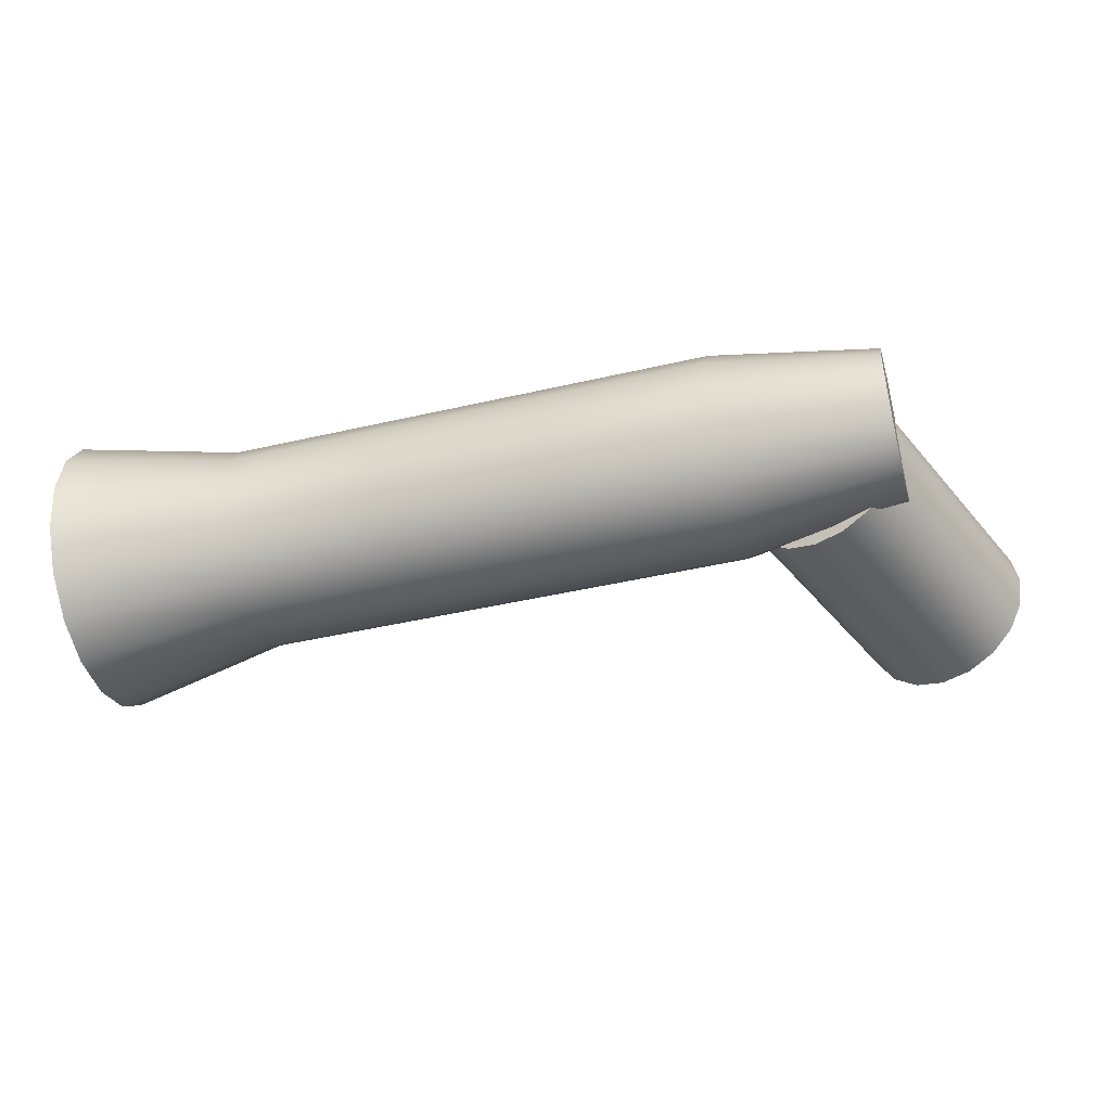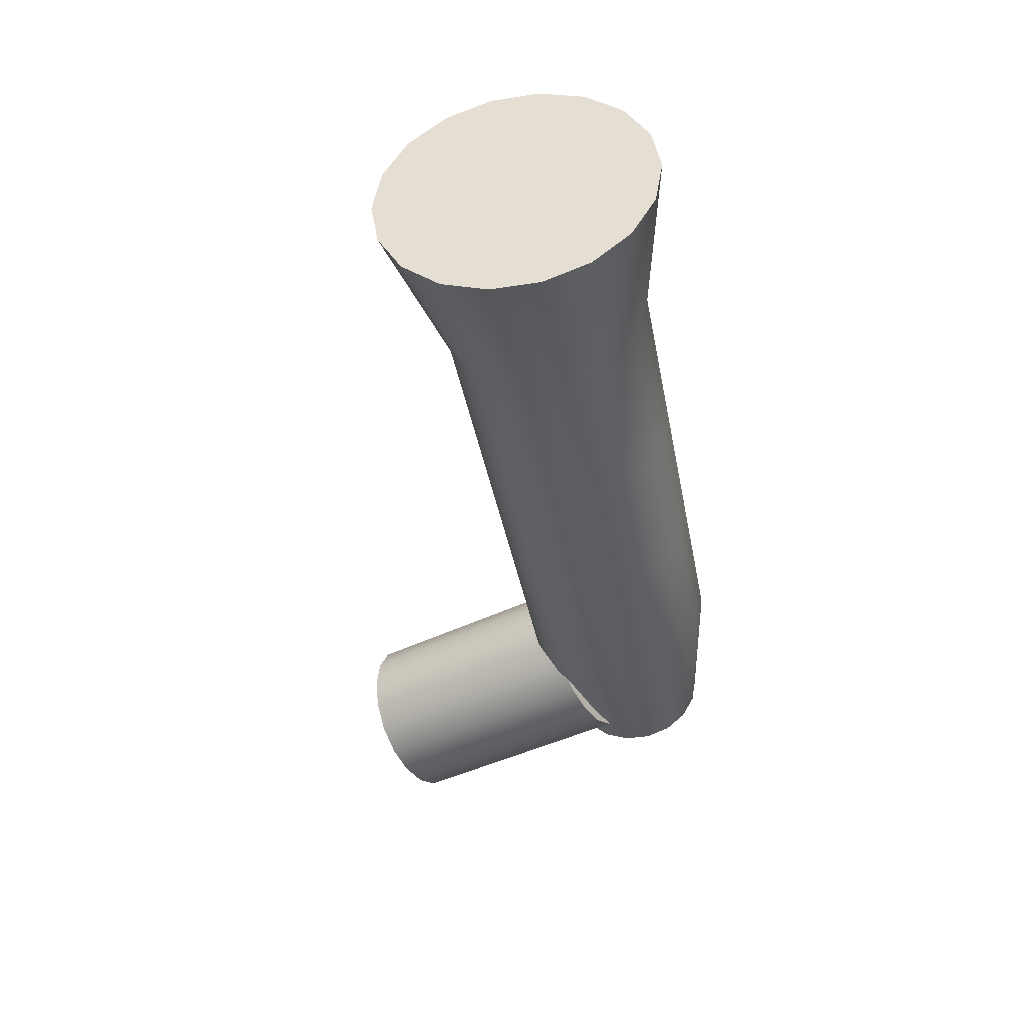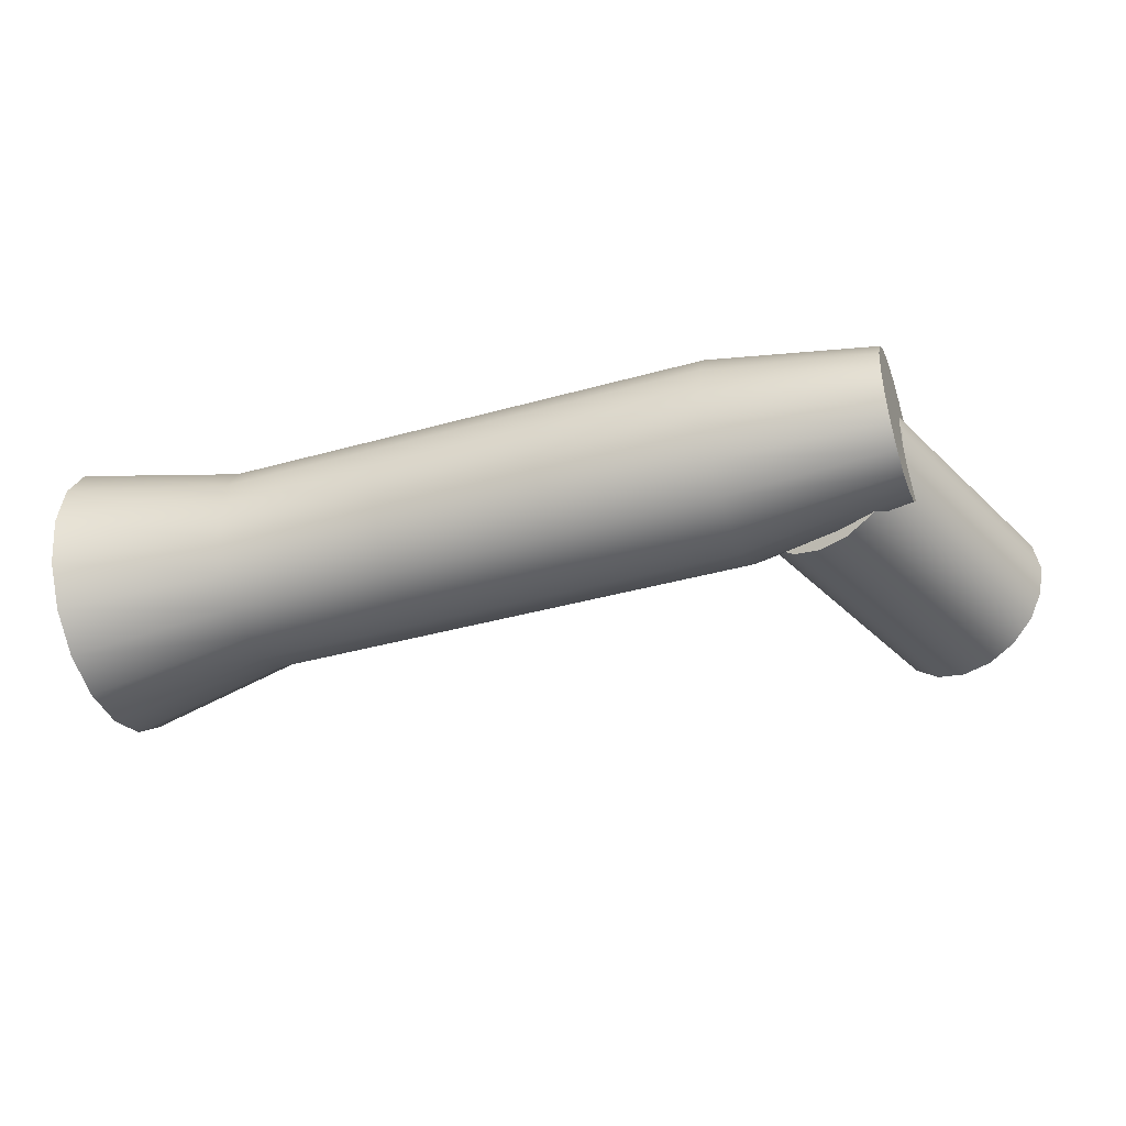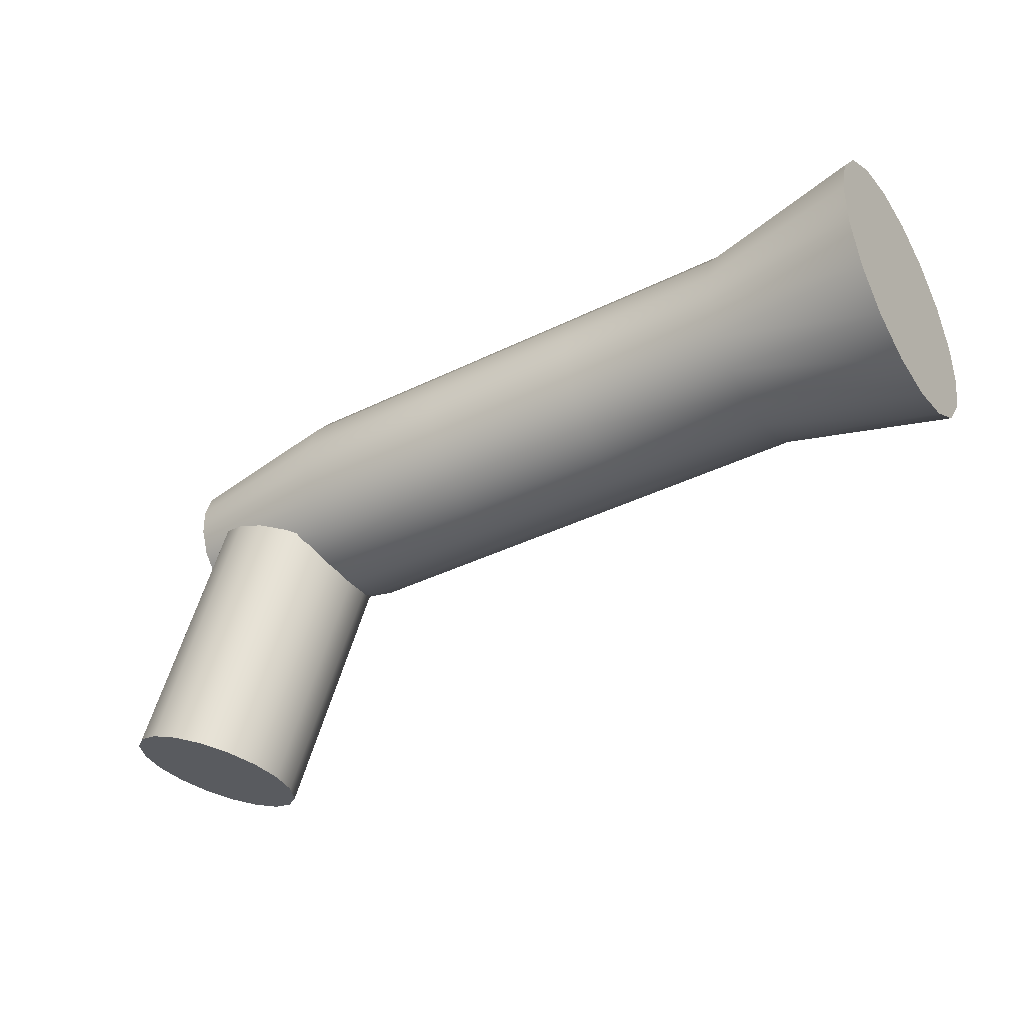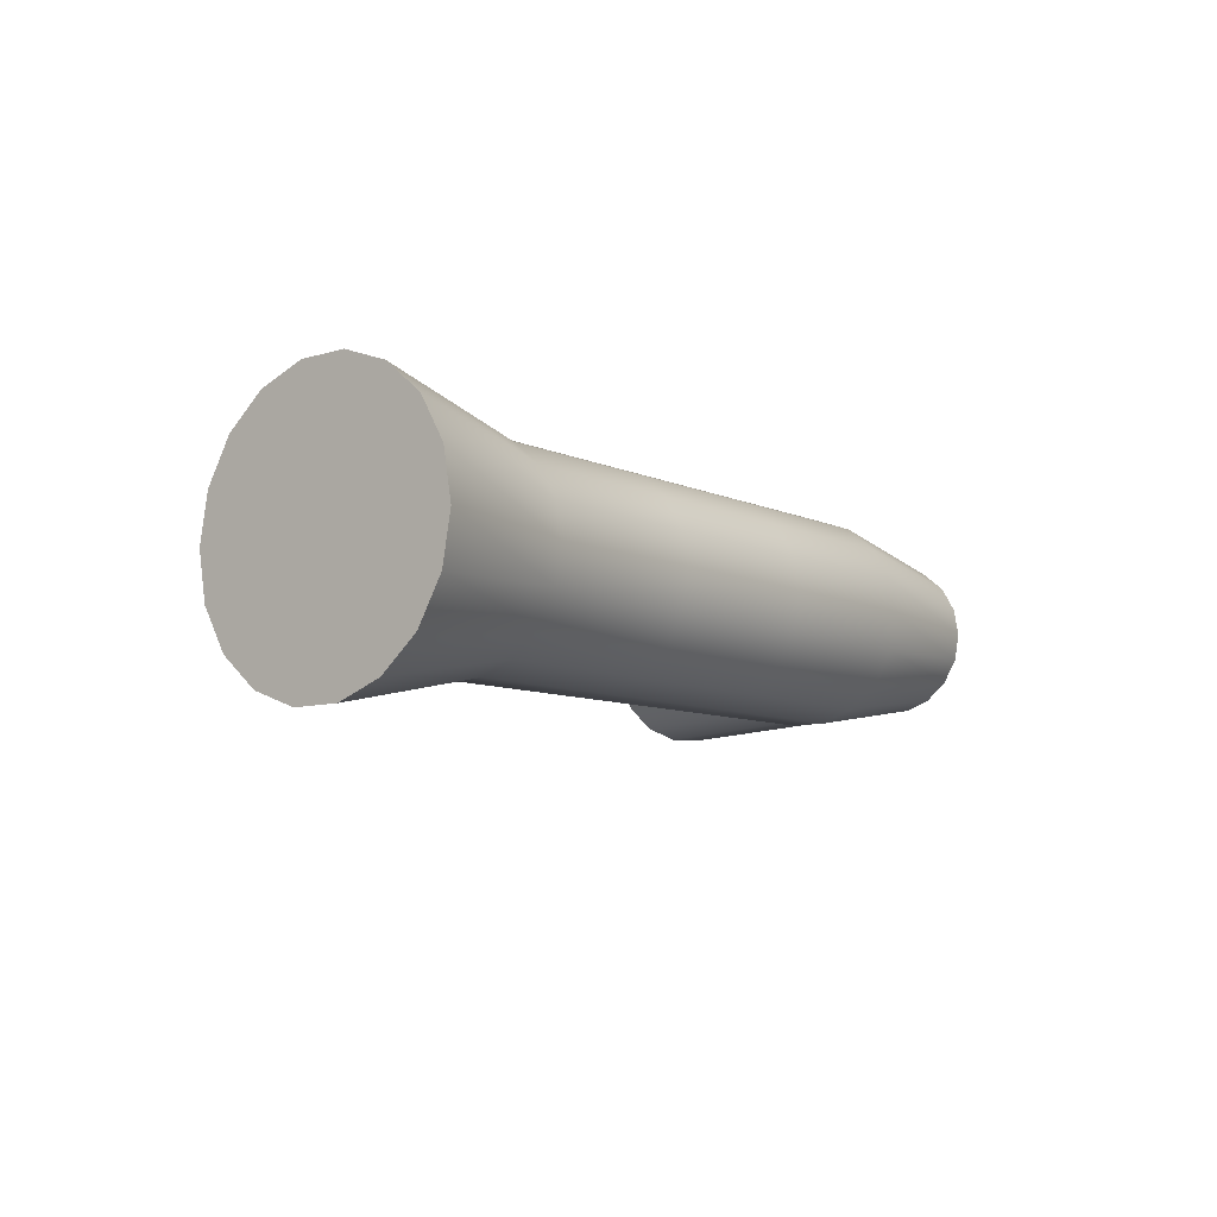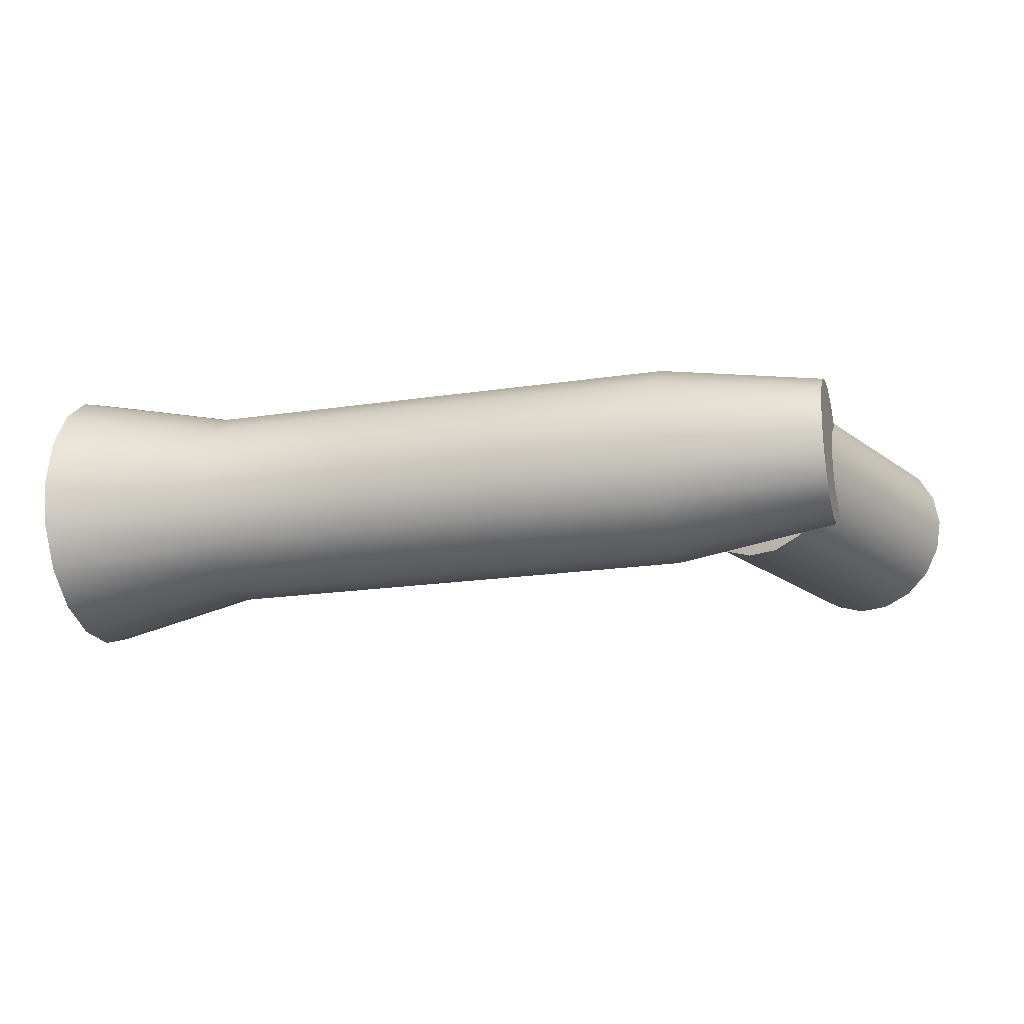
<metadata>
{"format":"obj","ext":"obj","renderer":"f3d","projection":"perspective","resolution":1024,"background":"white","views":[{"elev":-43.6,"azim":16.2,"up":"+Y"},{"elev":-40.5,"azim":-78.4,"up":"+Y"},{"elev":-39.9,"azim":20.0,"up":"+Y"},{"elev":-37.3,"azim":-148.3,"up":"+Z"},{"elev":-8.6,"azim":-49.9,"up":"+Y"},{"elev":-19.6,"azim":16.6,"up":"+Y"}]}
</metadata>
<code>
v  -1.997 -2.779 5.874
v  -1.998 -2.36 5.8
v  -4.654 -2.214 6.242
v  -4.653 -2.779 6.341
v  -2.001 -1.992 5.587
v  -4.659 -1.718 5.955
v  -2.006 -1.718 5.262
v  -4.666 -1.349 5.516
v  -2.013 -1.573 4.862
v  -4.674 -1.153 4.977
v  -2.019 -1.573 4.437
v  -4.683 -1.153 4.403
v  -2.025 -1.718 4.037
v  -4.691 -1.349 3.864
v  -2.03 -1.992 3.711
v  -4.697 -1.718 3.425
v  -2.033 -2.36 3.498
v  -4.702 -2.214 3.138
v  -2.034 -2.779 3.425
v  -4.703 -2.779 3.039
v  -2.033 -3.198 3.498
v  -4.702 -3.344 3.138
v  -2.03 -3.566 3.711
v  -4.697 -3.84 3.425
v  -2.025 -3.84 4.037
v  -4.691 -4.209 3.864
v  -2.019 -3.985 4.437
v  -4.683 -4.405 4.403
v  -2.013 -3.985 4.862
v  -4.674 -4.405 4.977
v  -2.006 -3.84 5.262
v  -4.666 -4.209 5.516
v  -2.001 -3.566 5.587
v  -4.659 -3.84 5.955
v  -1.998 -3.198 5.8
v  -4.654 -3.344 6.242
v  -7.317 -2.214 6.282
v  -7.316 -2.779 6.382
v  -7.321 -1.718 5.995
v  -7.328 -1.349 5.556
v  -7.336 -1.153 5.017
v  -7.345 -1.153 4.444
v  -7.353 -1.349 3.905
v  -7.36 -1.718 3.466
v  -7.364 -2.214 3.179
v  -7.366 -2.779 3.079
v  -7.364 -3.344 3.179
v  -7.36 -3.84 3.466
v  -7.353 -4.209 3.905
v  -7.345 -4.405 4.444
v  -7.336 -4.405 5.017
v  -7.328 -4.209 5.556
v  -7.321 -3.84 5.995
v  -7.317 -3.344 6.282
v  -9.979 -2.214 6.323
v  -9.978 -2.779 6.422
v  -9.984 -1.718 6.036
v  -9.991 -1.349 5.597
v  -9.999 -1.153 5.058
v  -10.01 -1.153 4.484
v  -10.02 -1.349 3.946
v  -10.02 -1.718 3.506
v  -10.03 -2.214 3.22
v  -10.03 -2.779 3.12
v  -10.03 -3.344 3.22
v  -10.02 -3.84 3.506
v  -10.02 -4.209 3.946
v  -10.01 -4.405 4.484
v  -9.999 -4.405 5.058
v  -9.991 -4.209 5.597
v  -9.984 -3.84 6.036
v  -9.979 -3.344 6.323
v  -12.64 -2.214 6.363
v  -12.64 -2.779 6.463
v  -12.65 -1.718 6.077
v  -12.65 -1.349 5.637
v  -12.66 -1.153 5.099
v  -12.67 -1.153 4.525
v  -12.68 -1.349 3.986
v  -12.69 -1.718 3.547
v  -12.69 -2.214 3.26
v  -12.69 -2.779 3.161
v  -12.69 -3.344 3.26
v  -12.69 -3.84 3.547
v  -12.68 -4.209 3.986
v  -12.67 -4.405 4.525
v  -12.66 -4.405 5.099
v  -12.65 -4.209 5.637
v  -12.65 -3.84 6.077
v  -12.64 -3.344 6.363
v  -15.3 -2.017 6.944
v  -15.29 -2.779 7.079
v  -15.3 -1.348 6.558
v  -15.31 -0.8508 5.966
v  -15.32 -0.5863 5.239
v  -15.33 -0.5863 4.466
v  -15.35 -0.8508 3.739
v  -15.35 -1.348 3.147
v  -15.36 -2.017 2.761
v  -15.36 -2.779 2.626
v  -15.36 -3.54 2.761
v  -15.35 -4.21 3.147
v  -15.35 -4.707 3.739
v  -15.33 -4.972 4.466
v  -15.32 -4.972 5.239
v  -15.31 -4.707 5.966
v  -15.3 -4.21 6.558
v  -15.3 -3.54 6.944
v  -0.5448 -2.78 0.4978
v  -0.6261 -2.288 0.4678
v  -0.915 -2.288 1.25
v  -0.8337 -2.78 1.28
v  -0.8603 -1.856 0.3813
v  -1.149 -1.856 1.164
v  -1.219 -1.535 0.2489
v  -1.508 -1.535 1.032
v  -1.659 -1.364 0.0864
v  -1.948 -1.364 0.8691
v  -2.127 -1.364 -0.0864
v  -2.416 -1.364 0.6962
v  -2.568 -1.535 -0.2489
v  -2.857 -1.535 0.5338
v  -2.926 -1.856 -0.3813
v  -3.215 -1.856 0.4014
v  -3.161 -2.288 -0.4678
v  -3.45 -2.288 0.3149
v  -3.242 -2.78 -0.4978
v  -3.531 -2.78 0.2849
v  -3.161 -3.271 -0.4678
v  -3.45 -3.271 0.3149
v  -2.926 -3.704 -0.3813
v  -3.215 -3.704 0.4014
v  -2.568 -4.024 -0.2489
v  -2.857 -4.024 0.5338
v  -2.127 -4.195 -0.0864
v  -2.416 -4.195 0.6962
v  -1.659 -4.195 0.0864
v  -1.948 -4.195 0.8691
v  -1.219 -4.024 0.2489
v  -1.508 -4.024 1.032
v  -0.8603 -3.704 0.3813
v  -1.149 -3.704 1.164
v  -0.6261 -3.271 0.4678
v  -0.915 -3.271 1.25
v  -1.204 -2.288 2.033
v  -1.123 -2.78 2.063
v  -1.438 -1.856 1.947
v  -1.797 -1.535 1.814
v  -2.237 -1.364 1.652
v  -2.705 -1.364 1.479
v  -3.145 -1.535 1.317
v  -3.504 -1.856 1.184
v  -3.738 -2.288 1.098
v  -3.82 -2.78 1.068
v  -3.738 -3.271 1.098
v  -3.504 -3.704 1.184
v  -3.145 -4.024 1.317
v  -2.705 -4.195 1.479
v  -2.237 -4.195 1.652
v  -1.797 -4.024 1.814
v  -1.438 -3.704 1.947
v  -1.204 -3.271 2.033
v  -1.493 -2.288 2.816
v  -1.411 -2.78 2.846
v  -1.727 -1.856 2.729
v  -2.086 -1.535 2.597
v  -2.526 -1.364 2.434
v  -2.994 -1.364 2.262
v  -3.434 -1.535 2.099
v  -3.793 -1.856 1.967
v  -4.027 -2.288 1.88
v  -4.109 -2.78 1.85
v  -4.027 -3.271 1.88
v  -3.793 -3.704 1.967
v  -3.434 -4.024 2.099
v  -2.994 -4.195 2.262
v  -2.526 -4.195 2.434
v  -2.086 -4.024 2.597
v  -1.727 -3.704 2.729
v  -1.493 -3.271 2.816
v  -1.782 -2.288 3.599
v  -1.7 -2.78 3.628
v  -2.016 -1.856 3.512
v  -2.375 -1.535 3.38
v  -2.815 -1.364 3.217
v  -3.283 -1.364 3.044
v  -3.723 -1.535 2.882
v  -4.082 -1.856 2.749
v  -4.316 -2.288 2.663
v  -4.397 -2.78 2.633
v  -4.316 -3.271 2.663
v  -4.082 -3.704 2.749
v  -3.723 -4.024 2.882
v  -3.283 -4.195 3.044
v  -2.815 -4.195 3.217
v  -2.375 -4.024 3.38
v  -2.016 -3.704 3.512
v  -1.782 -3.271 3.599
v  -2.071 -2.288 4.381
v  -1.989 -2.78 4.411
v  -2.305 -1.856 4.295
v  -2.664 -1.535 4.162
v  -3.104 -1.364 4
v  -3.572 -1.364 3.827
v  -4.012 -1.535 3.664
v  -4.371 -1.856 3.532
v  -4.605 -2.288 3.446
v  -4.686 -2.78 3.416
v  -4.605 -3.271 3.446
v  -4.371 -3.704 3.532
v  -4.012 -4.024 3.664
v  -3.572 -4.195 3.827
v  -3.104 -4.195 4
v  -2.664 -4.024 4.162
v  -2.305 -3.704 4.295
v  -2.071 -3.271 4.381
g Cylinder002
f 1 2 3 4
f 2 5 6 3
f 5 7 8 6
f 7 9 10 8
f 9 11 12 10
f 11 13 14 12
f 13 15 16 14
f 15 17 18 16
f 17 19 20 18
f 19 21 22 20
f 21 23 24 22
f 23 25 26 24
f 25 27 28 26
f 27 29 30 28
f 29 31 32 30
f 31 33 34 32
f 33 35 36 34
f 35 1 4 36
f 4 3 37 38
f 3 6 39 37
f 6 8 40 39
f 8 10 41 40
f 10 12 42 41
f 12 14 43 42
f 14 16 44 43
f 16 18 45 44
f 18 20 46 45
f 20 22 47 46
f 22 24 48 47
f 24 26 49 48
f 26 28 50 49
f 28 30 51 50
f 30 32 52 51
f 32 34 53 52
f 34 36 54 53
f 36 4 38 54
f 38 37 55 56
f 37 39 57 55
f 39 40 58 57
f 40 41 59 58
f 41 42 60 59
f 42 43 61 60
f 43 44 62 61
f 44 45 63 62
f 45 46 64 63
f 46 47 65 64
f 47 48 66 65
f 48 49 67 66
f 49 50 68 67
f 50 51 69 68
f 51 52 70 69
f 52 53 71 70
f 53 54 72 71
f 54 38 56 72
f 56 55 73 74
f 55 57 75 73
f 57 58 76 75
f 58 59 77 76
f 59 60 78 77
f 60 61 79 78
f 61 62 80 79
f 62 63 81 80
f 63 64 82 81
f 64 65 83 82
f 65 66 84 83
f 66 67 85 84
f 67 68 86 85
f 68 69 87 86
f 69 70 88 87
f 70 71 89 88
f 71 72 90 89
f 72 56 74 90
f 74 73 91 92
f 73 75 93 91
f 75 76 94 93
f 76 77 95 94
f 77 78 96 95
f 78 79 97 96
f 79 80 98 97
f 80 81 99 98
f 81 82 100 99
f 82 83 101 100
f 83 84 102 101
f 84 85 103 102
f 85 86 104 103
f 86 87 105 104
f 87 88 106 105
f 88 89 107 106
f 89 90 108 107
f 90 74 92 108
f 35 33 31 29 27 25 23 21 19 17 15 13 11 9 7 5 2 1
f 92 91 93 94 95 96 97 98 99 100 101 102 103 104 105 106 107 108
f 109 110 111 112
f 110 113 114 111
f 113 115 116 114
f 115 117 118 116
f 117 119 120 118
f 119 121 122 120
f 121 123 124 122
f 123 125 126 124
f 125 127 128 126
f 127 129 130 128
f 129 131 132 130
f 131 133 134 132
f 133 135 136 134
f 135 137 138 136
f 137 139 140 138
f 139 141 142 140
f 141 143 144 142
f 143 109 112 144
f 112 111 145 146
f 111 114 147 145
f 114 116 148 147
f 116 118 149 148
f 118 120 150 149
f 120 122 151 150
f 122 124 152 151
f 124 126 153 152
f 126 128 154 153
f 128 130 155 154
f 130 132 156 155
f 132 134 157 156
f 134 136 158 157
f 136 138 159 158
f 138 140 160 159
f 140 142 161 160
f 142 144 162 161
f 144 112 146 162
f 146 145 163 164
f 145 147 165 163
f 147 148 166 165
f 148 149 167 166
f 149 150 168 167
f 150 151 169 168
f 151 152 170 169
f 152 153 171 170
f 153 154 172 171
f 154 155 173 172
f 155 156 174 173
f 156 157 175 174
f 157 158 176 175
f 158 159 177 176
f 159 160 178 177
f 160 161 179 178
f 161 162 180 179
f 162 146 164 180
f 164 163 181 182
f 163 165 183 181
f 165 166 184 183
f 166 167 185 184
f 167 168 186 185
f 168 169 187 186
f 169 170 188 187
f 170 171 189 188
f 171 172 190 189
f 172 173 191 190
f 173 174 192 191
f 174 175 193 192
f 175 176 194 193
f 176 177 195 194
f 177 178 196 195
f 178 179 197 196
f 179 180 198 197
f 180 164 182 198
f 182 181 199 200
f 181 183 201 199
f 183 184 202 201
f 184 185 203 202
f 185 186 204 203
f 186 187 205 204
f 187 188 206 205
f 188 189 207 206
f 189 190 208 207
f 190 191 209 208
f 191 192 210 209
f 192 193 211 210
f 193 194 212 211
f 194 195 213 212
f 195 196 214 213
f 196 197 215 214
f 197 198 216 215
f 198 182 200 216
f 143 141 139 137 135 133 131 129 127 125 123 121 119 117 115 113 110 109
f 200 199 201 202 203 204 205 206 207 208 209 210 211 212 213 214 215 216

</code>
